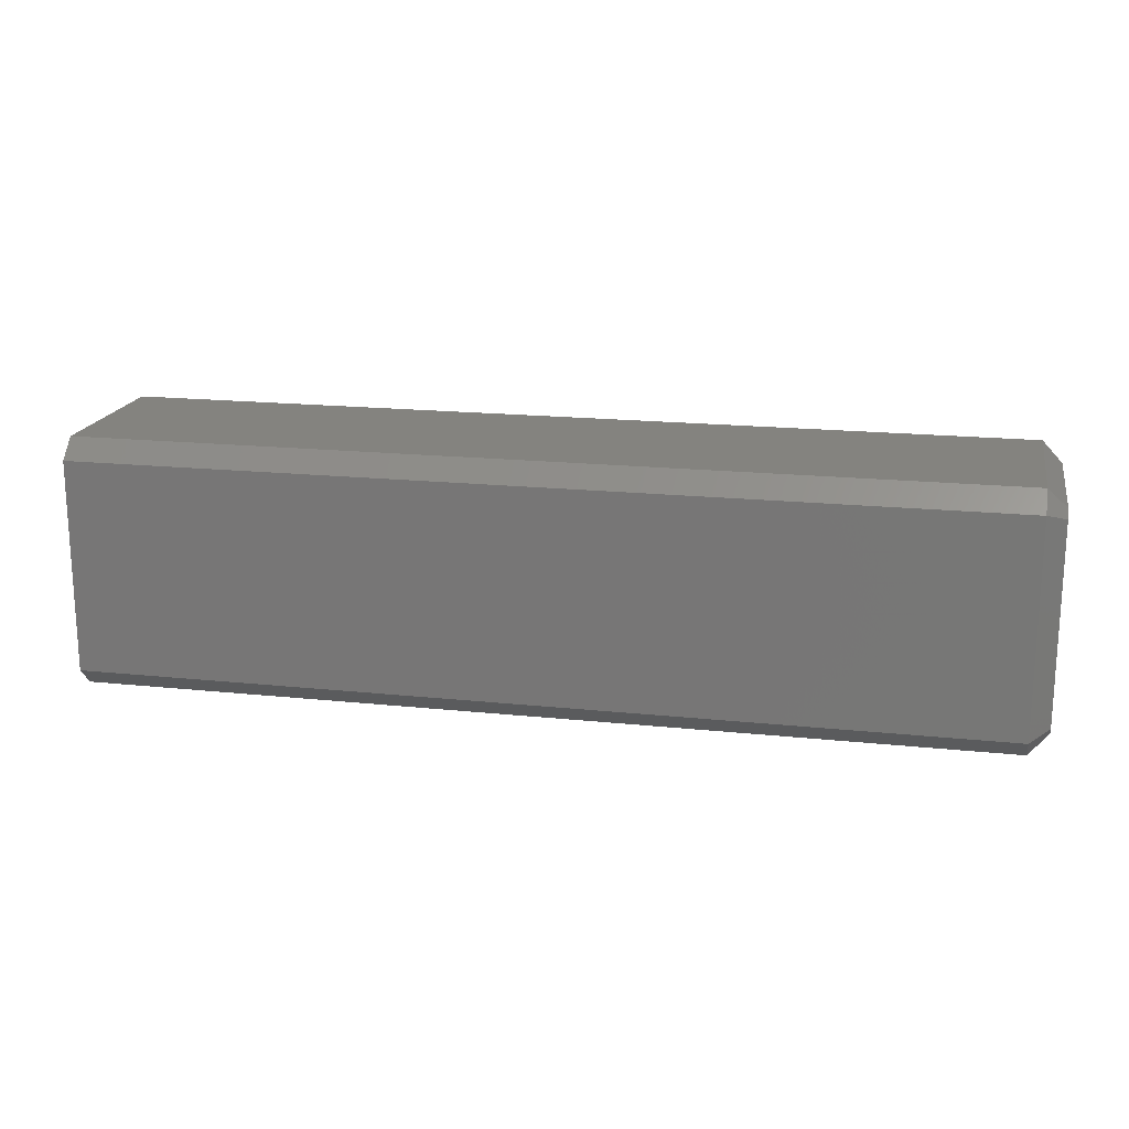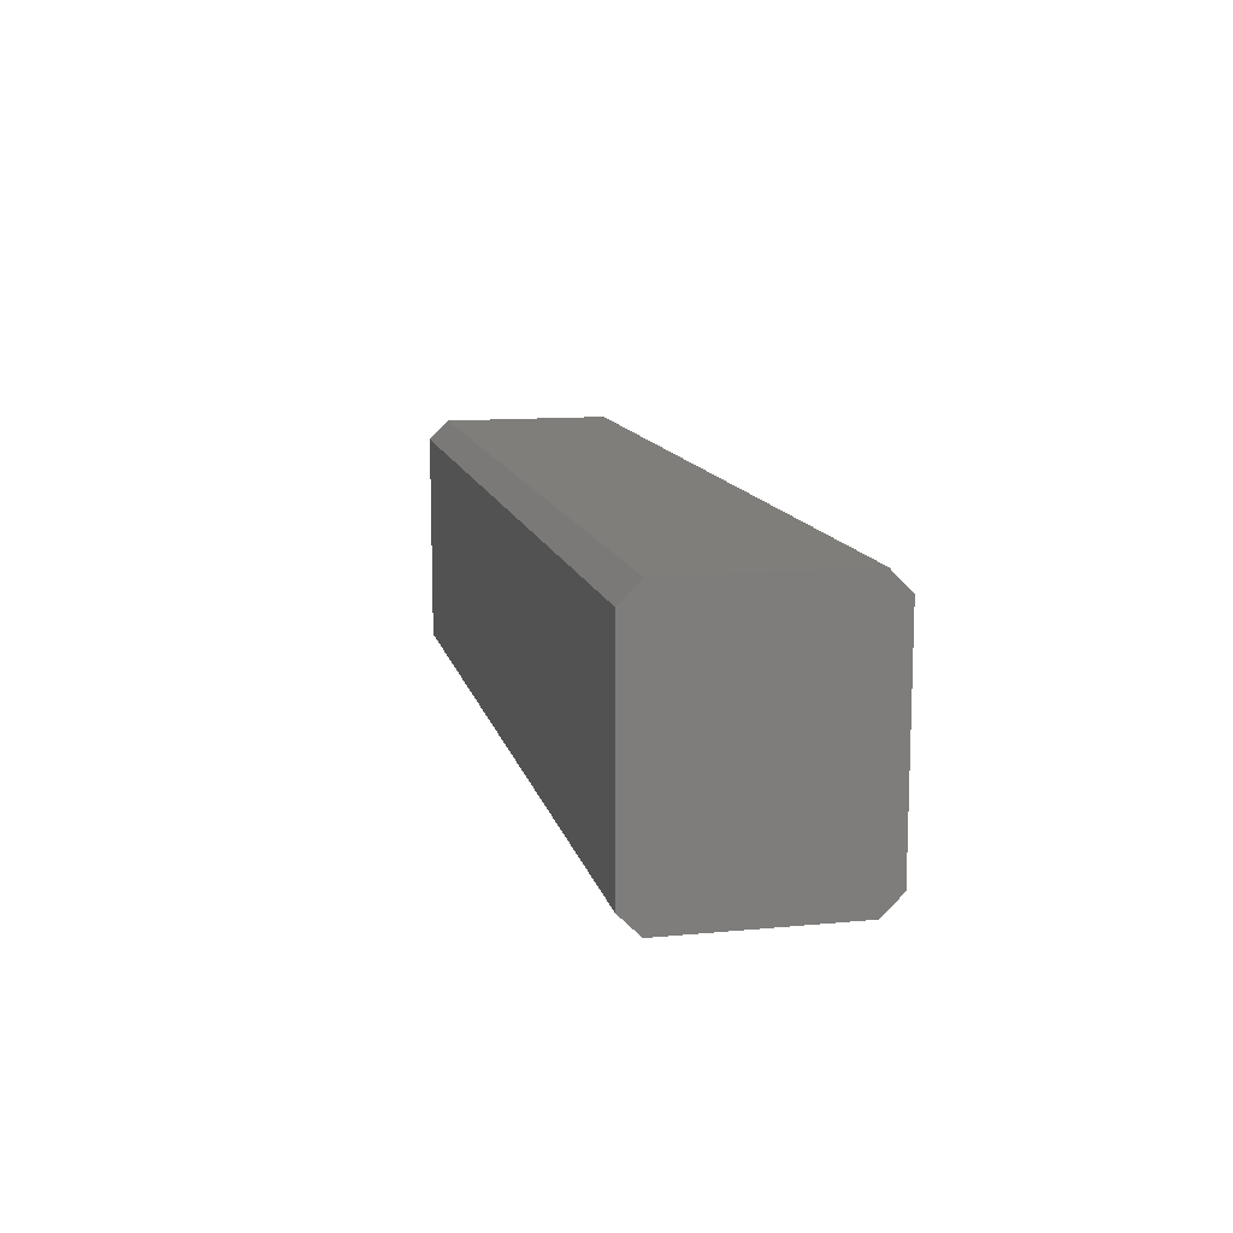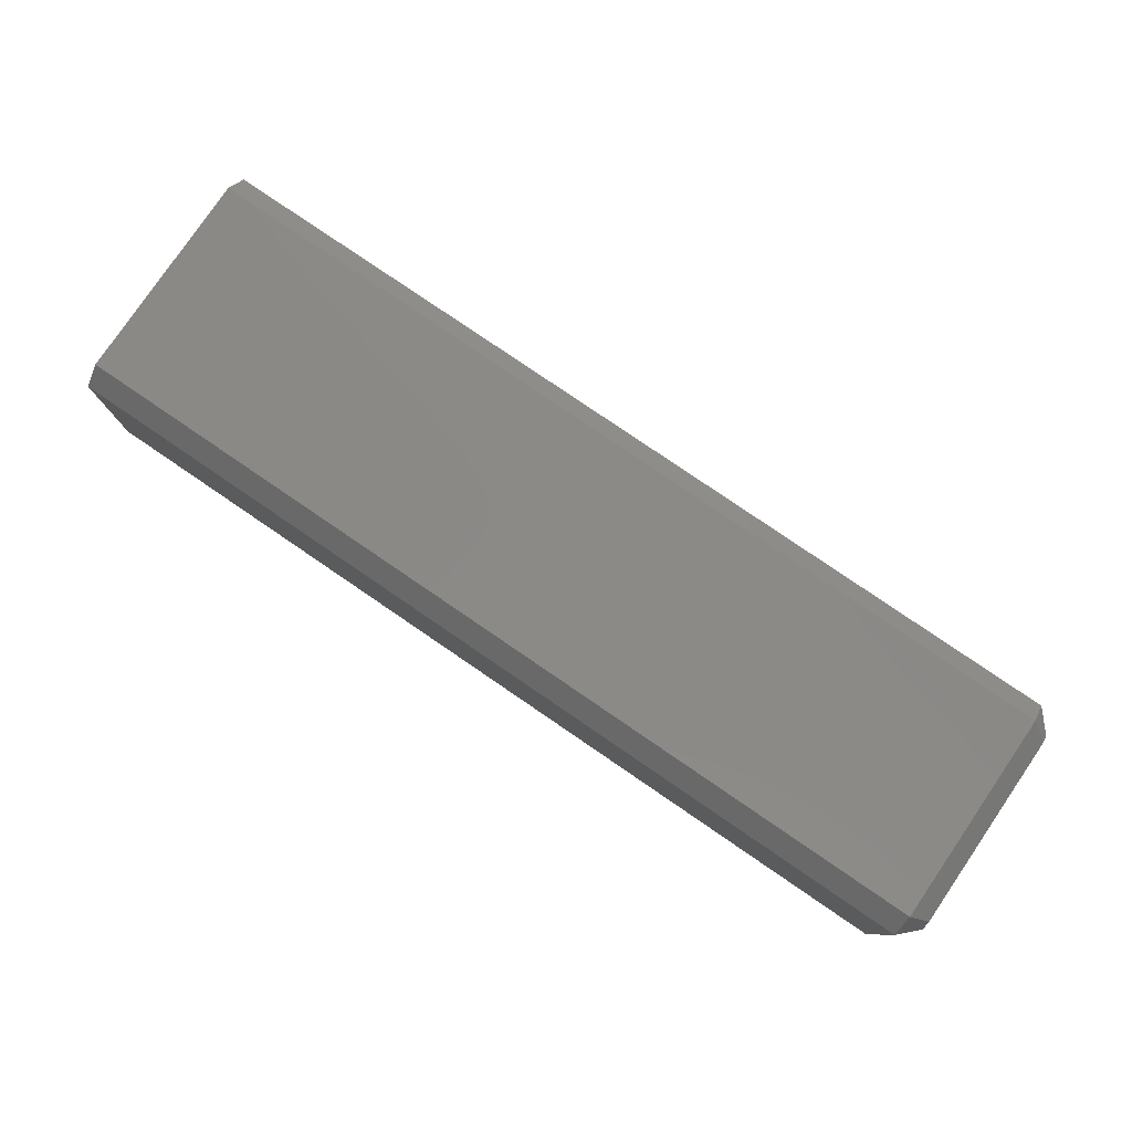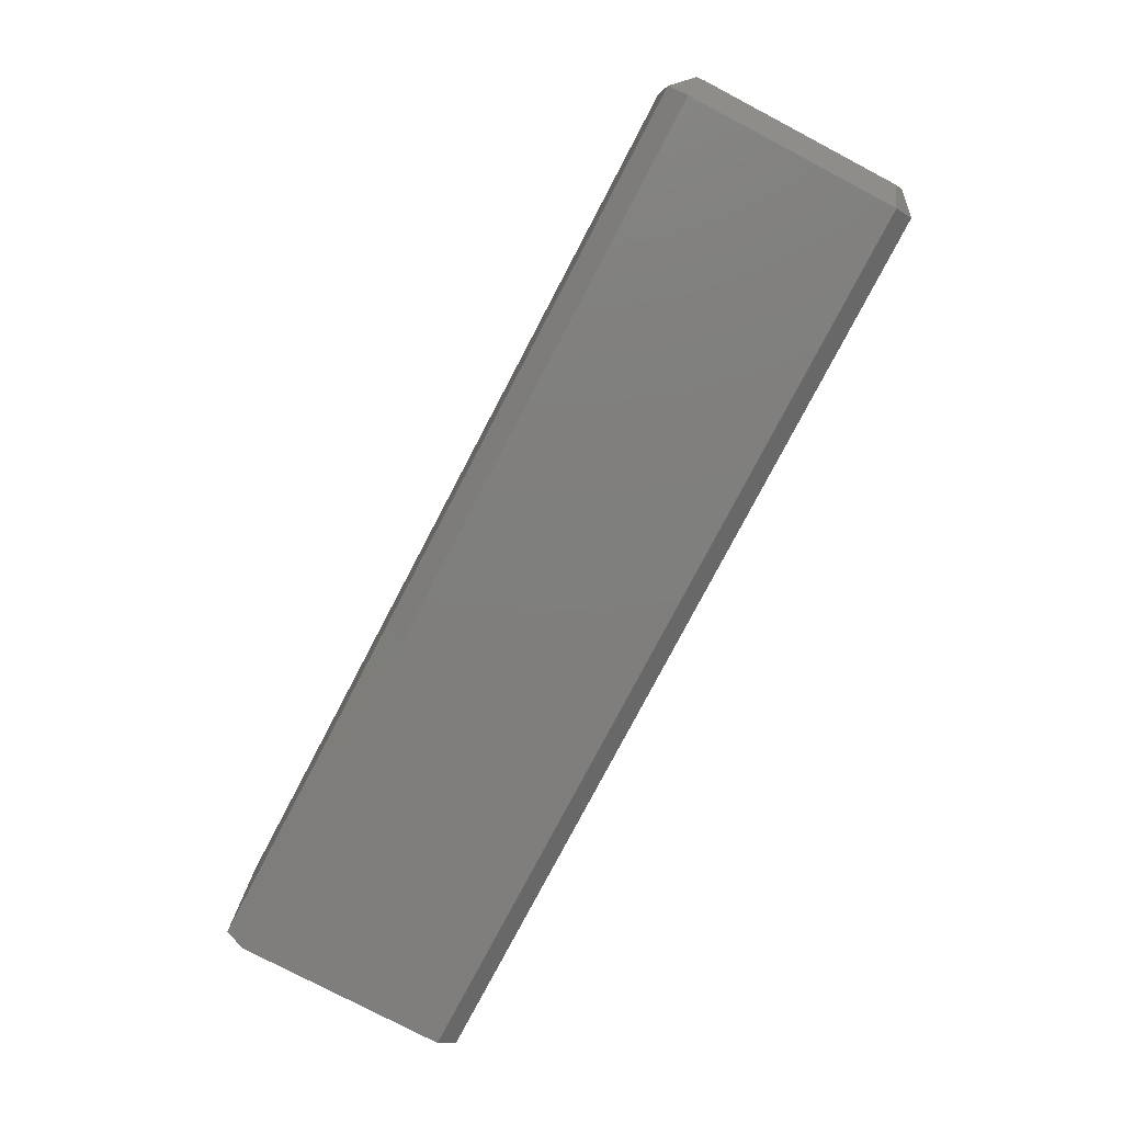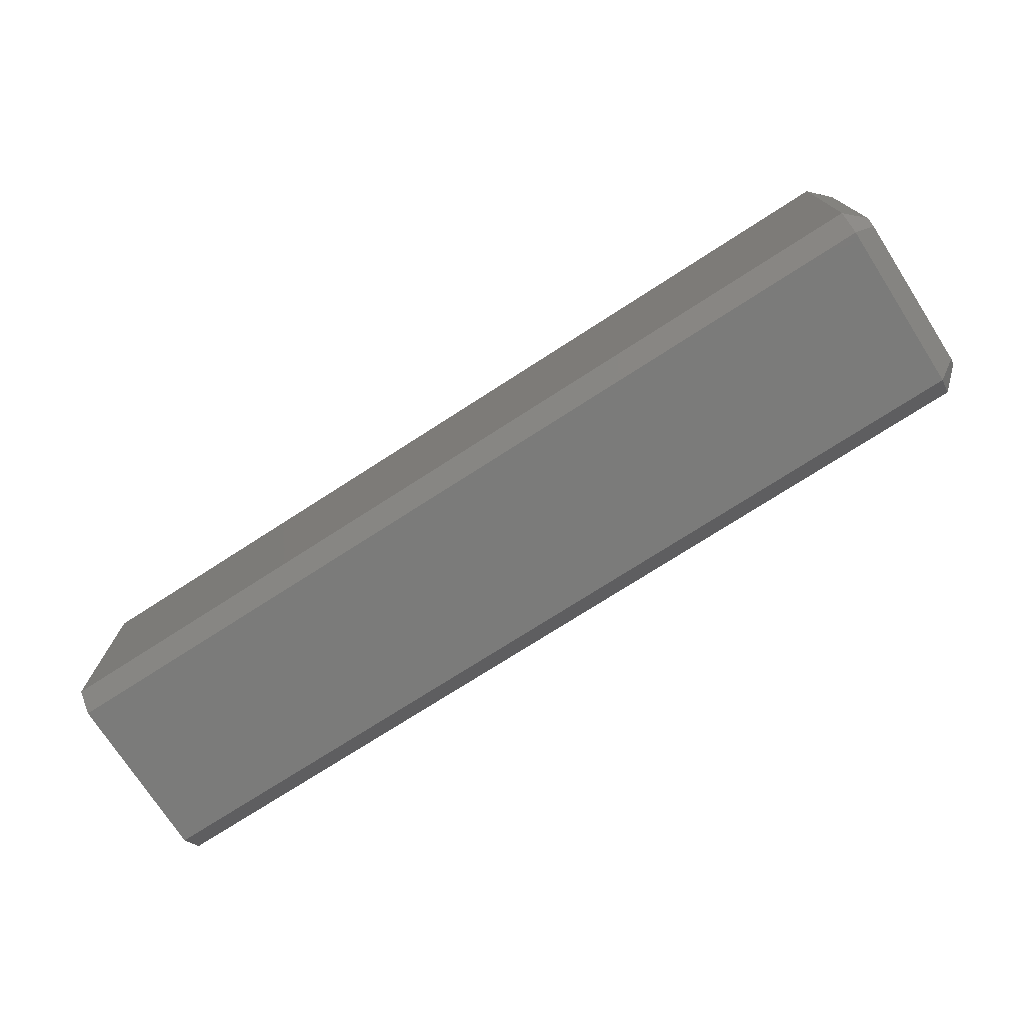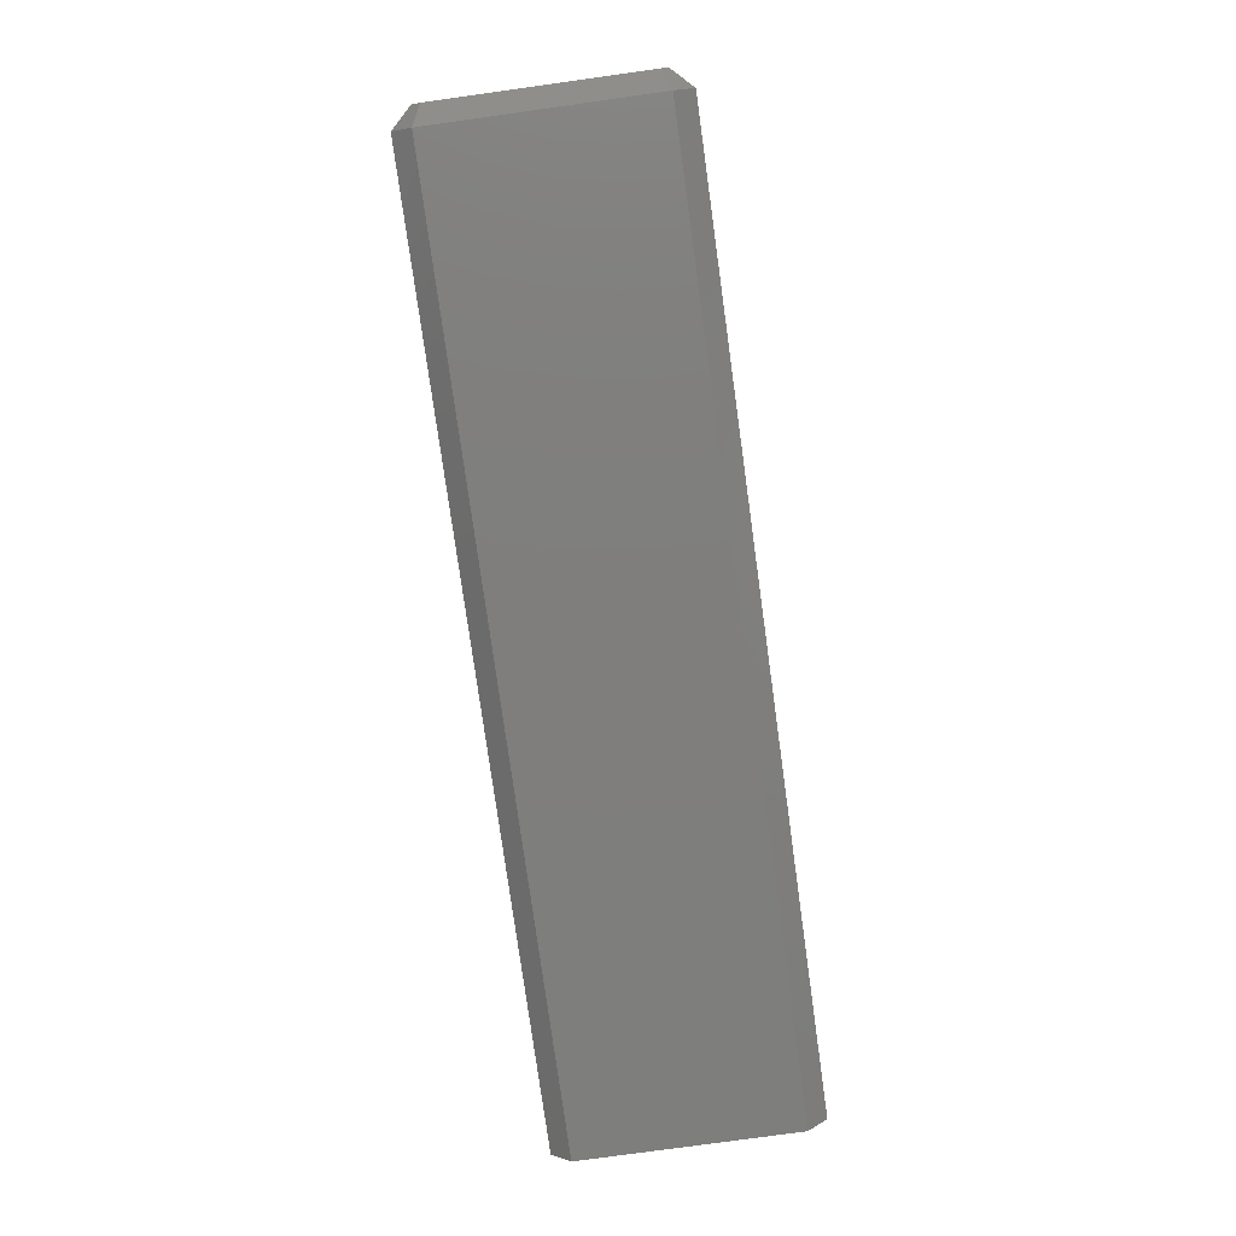
<metadata>
{"format":"stl","ext":"stl","renderer":"f3d","projection":"perspective","resolution":1024,"background":"white","views":[{"elev":18.0,"azim":-168.4,"up":"+Y"},{"elev":11.9,"azim":77.4,"up":"+Y"},{"elev":79.5,"azim":-145.7,"up":"+Z"},{"elev":-78.7,"azim":-117.7,"up":"+Z"},{"elev":-74.2,"azim":-147.2,"up":"+Y"},{"elev":-78.3,"azim":-82.1,"up":"+Z"}]}
</metadata>
<code>
# stl→obj: 24 verts, 44 faces
v 0.01562 9.386e-18 0.1533
v 0.01562 0.01562 0.1689
v 0 0.01562 0.1468
v 0 0.0221 0.1533
v 0 0.01562 0.0221
v 0 0.1875 0.0221
v 0 0.0221 0.01562
v 0 0.181 0.01562
v 0 0.181 0.1533
v 0 0.1875 0.1468
v 0.01562 9.568e-19 0.01562
v 0.75 9.386e-18 0.1533
v 0.75 9.568e-19 0.01562
v 0.01562 0.01562 -9.568e-19
v 0.01562 0.1875 0.1689
v 0.75 0.1875 0.1689
v 0.75 0.01562 0.1689
v 0.01562 0.2031 0.1533
v 0.01562 0.2031 0.01562
v 0.75 0.2031 0.01562
v 0.75 0.2031 0.1533
v 0.01562 0.1875 -1.148e-17
v 0.75 0.01562 -9.568e-19
v 0.75 0.1875 -1.148e-17
f 1 2 3
f 3 2 4
f 5 6 7
f 6 8 7
f 3 4 9
f 9 10 3
f 3 10 6
f 3 6 5
f 1 11 12
f 12 11 13
f 11 5 14
f 14 5 7
f 1 3 11
f 11 3 5
f 15 2 16
f 16 2 17
f 15 18 9
f 9 18 10
f 15 9 2
f 2 9 4
f 2 1 17
f 17 1 12
f 19 18 20
f 20 18 21
f 19 22 6
f 6 22 8
f 19 6 18
f 18 6 10
f 15 16 18
f 18 16 21
f 14 22 23
f 23 22 24
f 14 7 22
f 22 7 8
f 14 23 11
f 11 23 13
f 22 19 24
f 24 19 20
f 16 17 21
f 21 17 12
f 21 12 20
f 20 12 13
f 20 13 24
f 24 13 23

</code>
